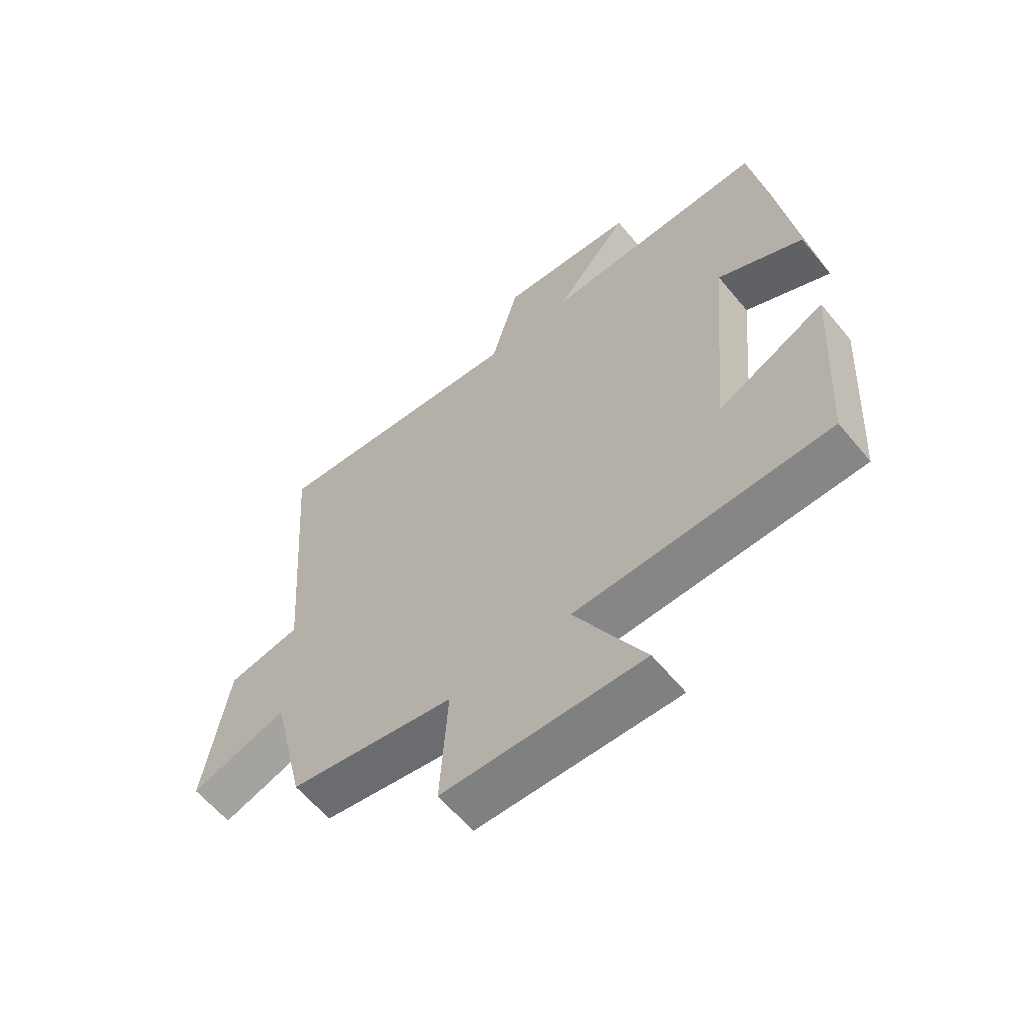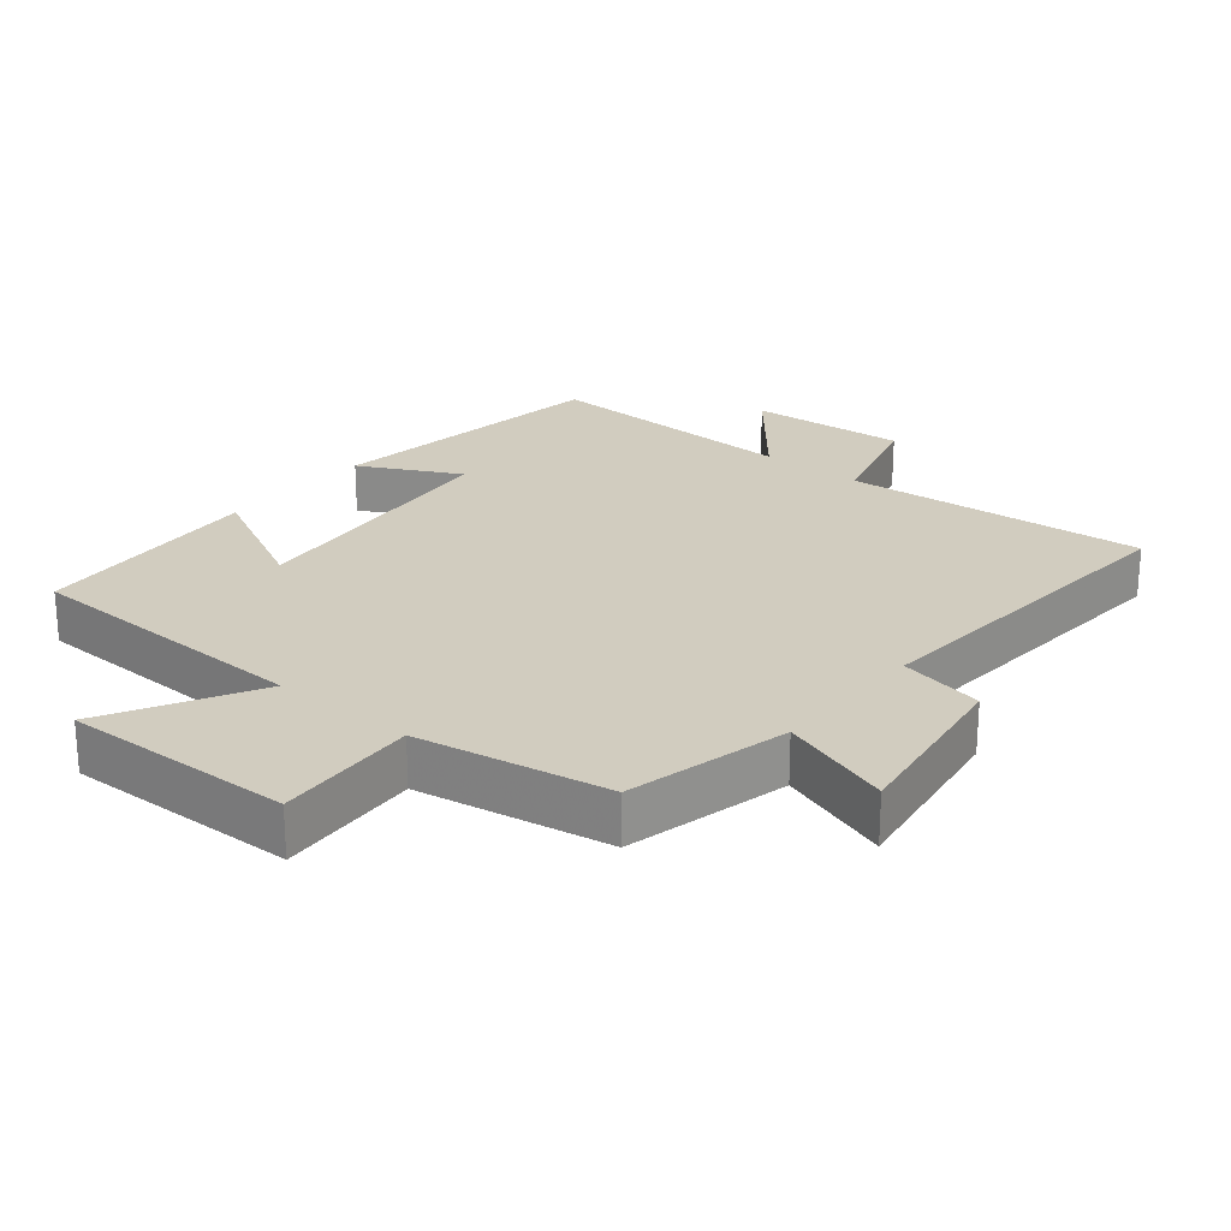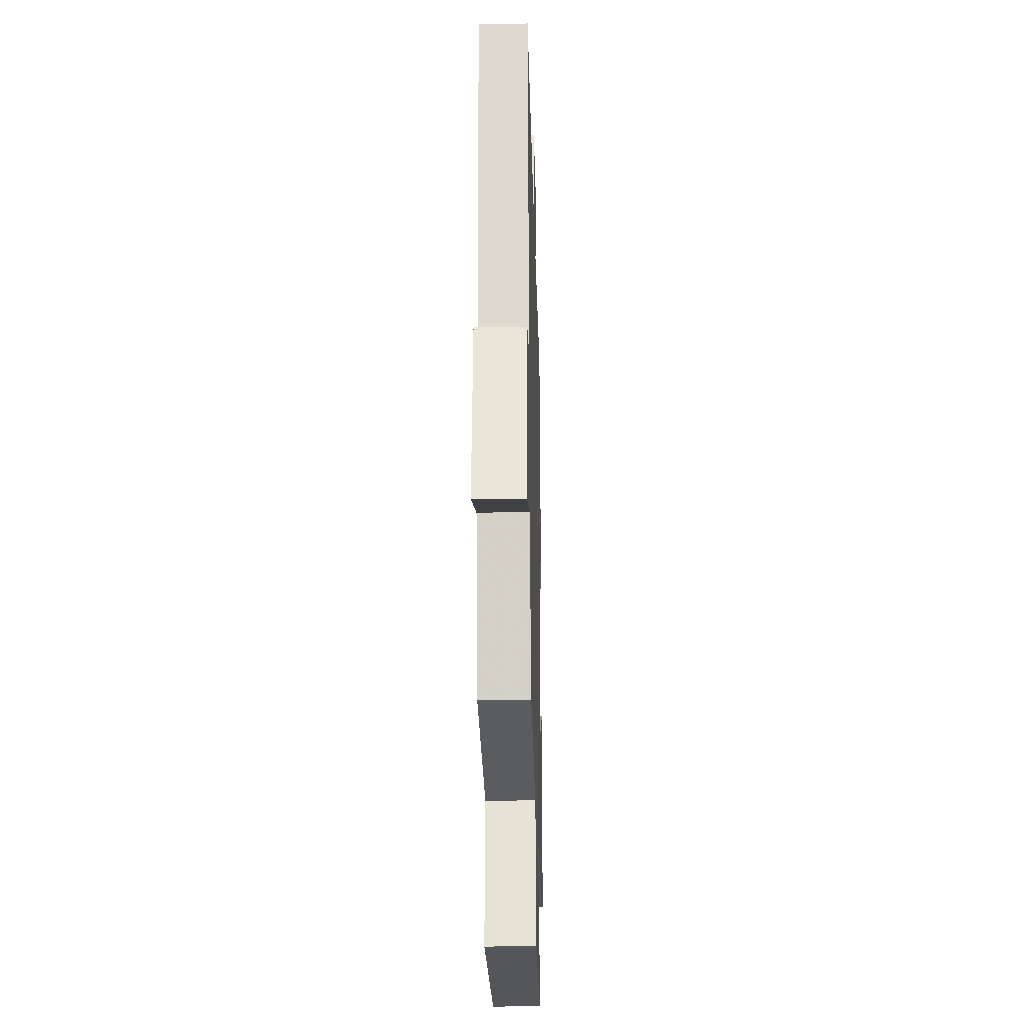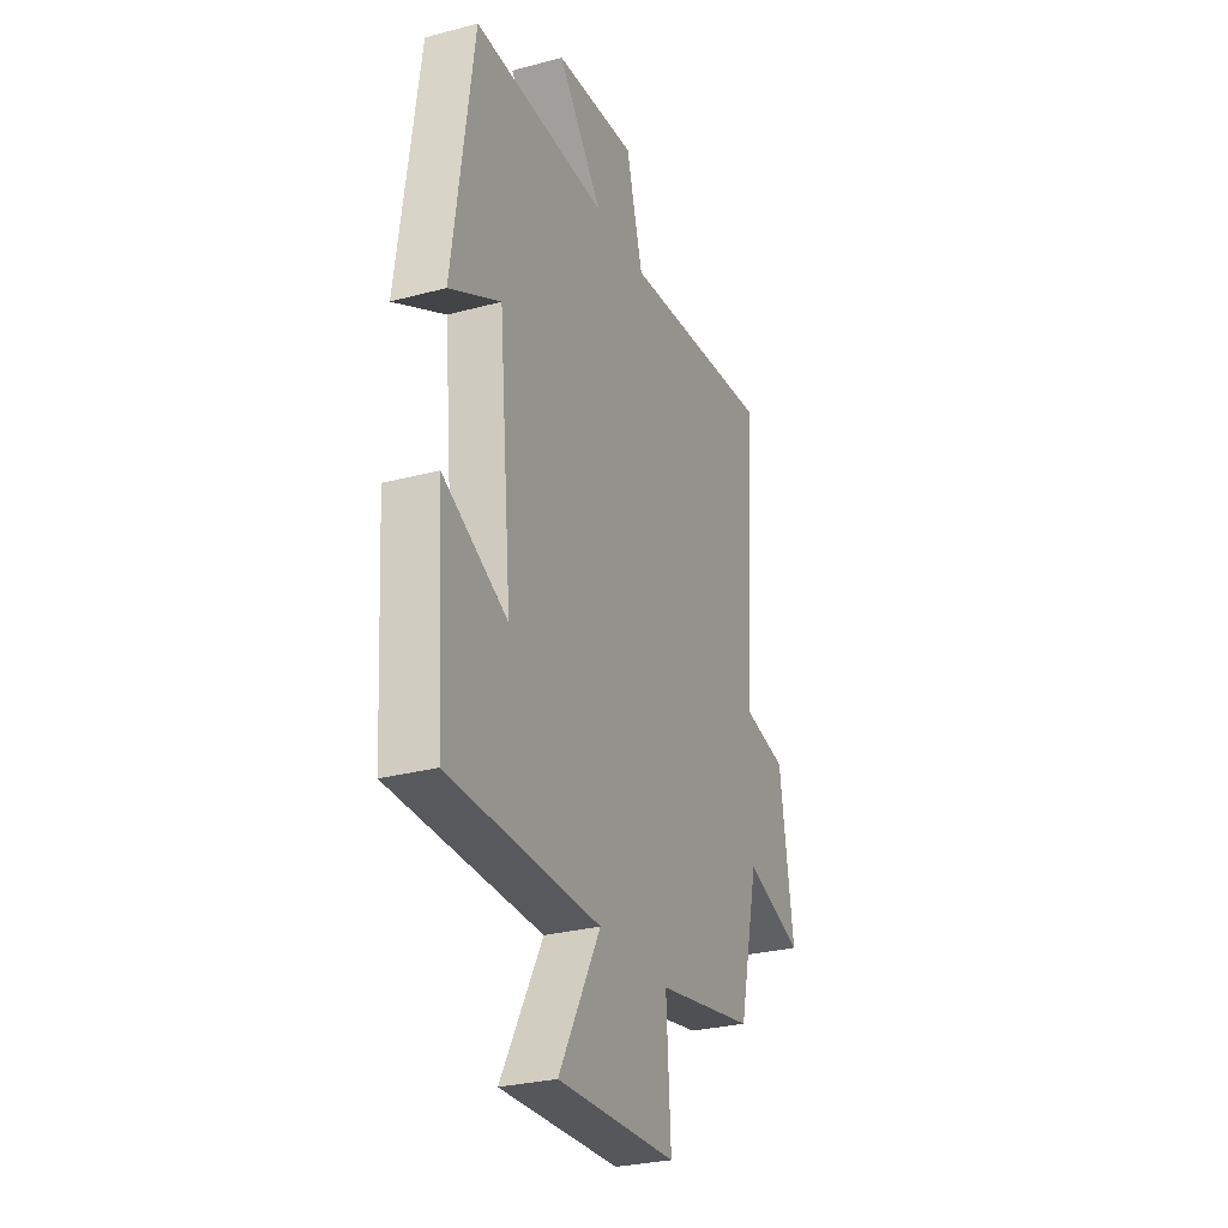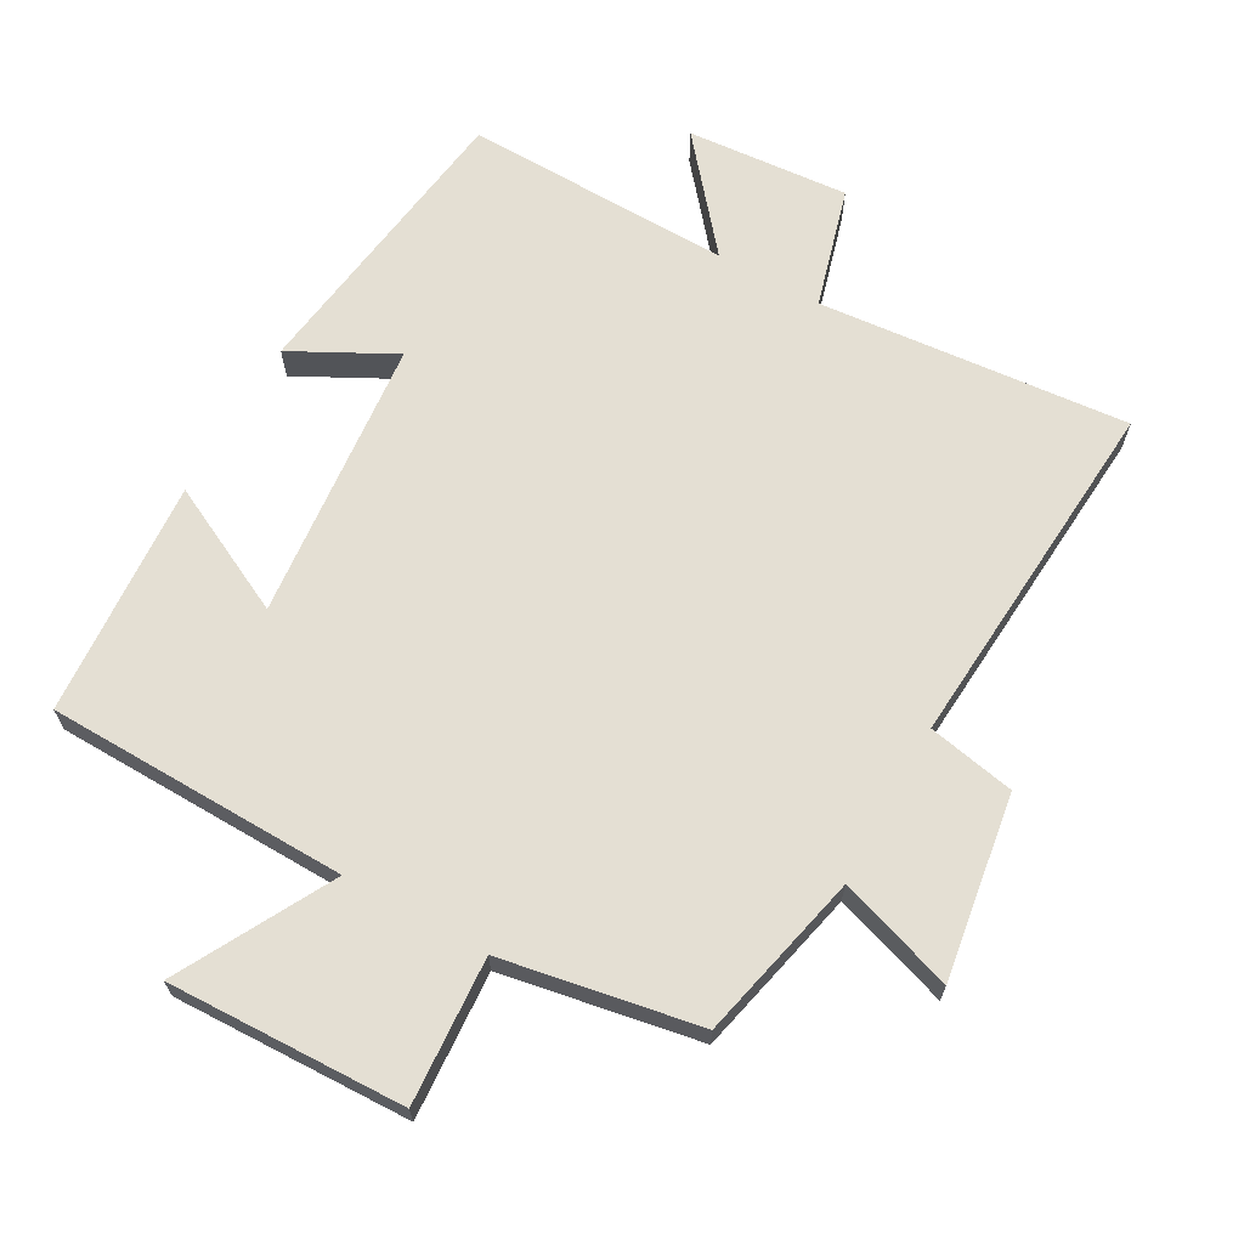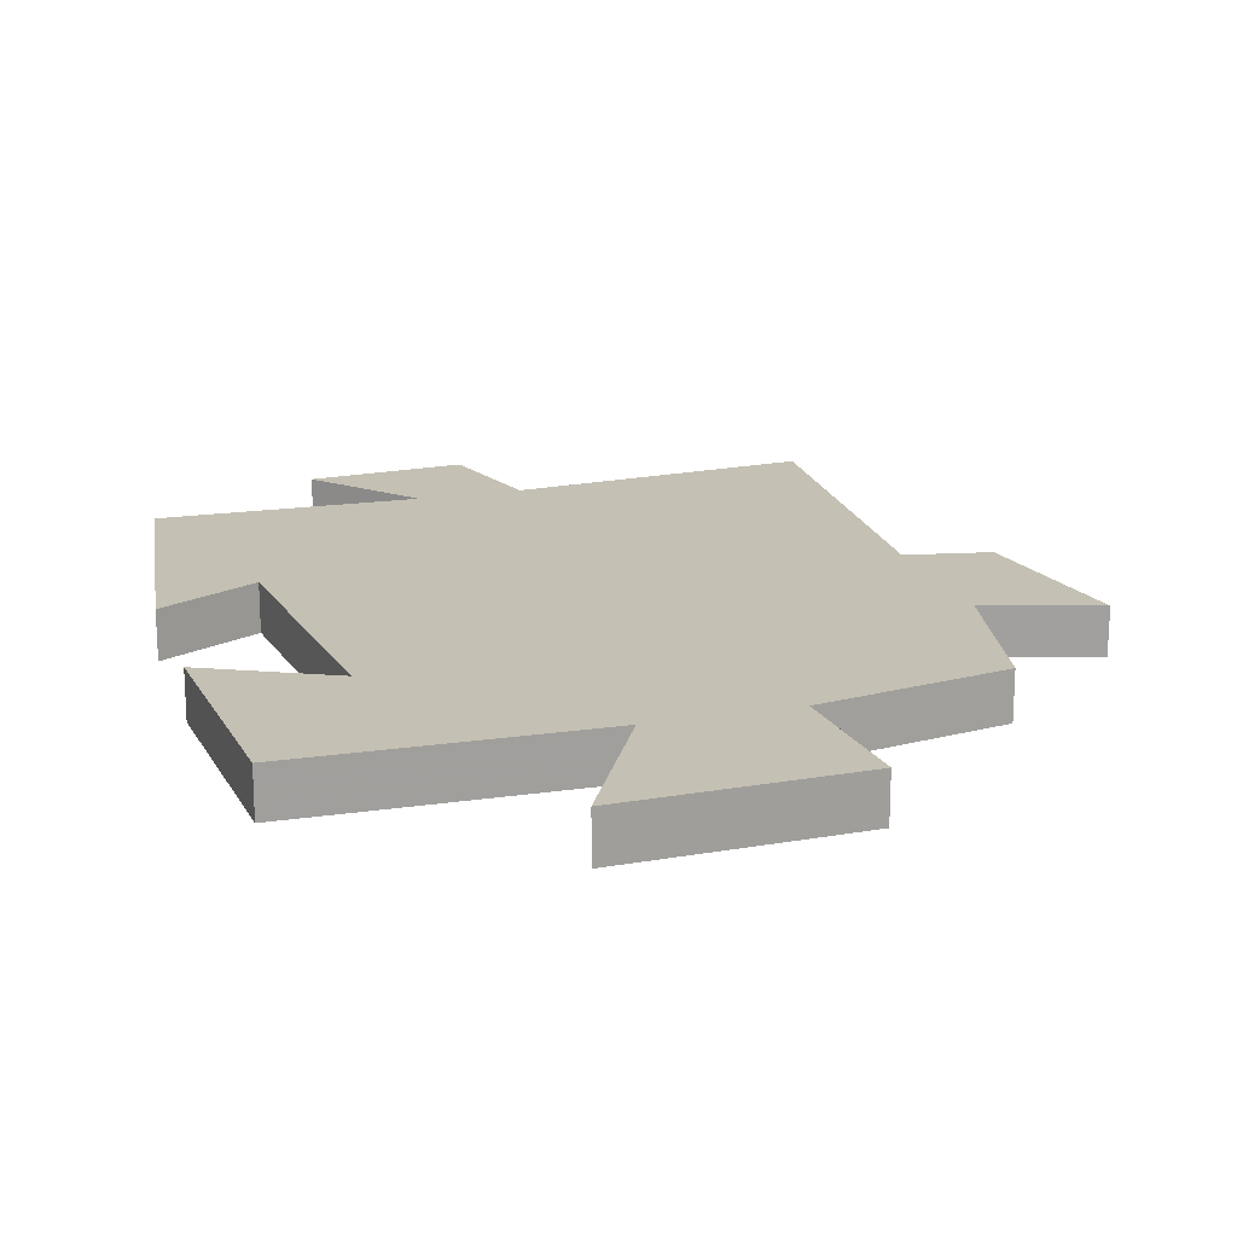
<metadata>
{"format":"obj","ext":"obj","renderer":"f3d","projection":"perspective","resolution":1024,"background":"white","views":[{"elev":-61.2,"azim":39.5,"up":"+Z"},{"elev":24.1,"azim":-140.4,"up":"+Y"},{"elev":-23.9,"azim":-88.4,"up":"+Z"},{"elev":-28.5,"azim":111.9,"up":"+Z"},{"elev":66.7,"azim":-150.9,"up":"+Y"},{"elev":18.0,"azim":162.6,"up":"+Y"}]}
</metadata>
<code>
v -0.538 0.07 0.539
v -0.094 0.07 0.5
v -0.046 0.07 0.672
v 0.186 0.07 0.654
v 0.058 0.07 0.5
v 0.441 0.07 0.509
v 0.5 0.07 0.086
v 0.354 0.07 0.162
v 0.316 0.07 -0.242
v 0.5 0.07 -0.15
v 0.478 0.07 -0.49
v 0.046 0.07 -0.5
v 0.165 0.07 -0.719
v -0.175 0.07 -0.709
v -0.162 0.07 -0.5
v -0.444 0.07 -0.45
v -0.5 0.07 -0.209
v -0.665 0.07 -0.264
v -0.625 0.07 0
v -0.5 0.07 0.025
v -0.538 0 0.539
v -0.094 0 0.5
v -0.046 0 0.672
v 0.186 0 0.654
v 0.058 0 0.5
v 0.441 0 0.509
v 0.5 0 0.086
v 0.354 0 0.162
v 0.316 0 -0.242
v 0.5 0 -0.15
v 0.478 0 -0.49
v 0.046 0 -0.5
v 0.165 0 -0.719
v -0.175 0 -0.709
v -0.162 0 -0.5
v -0.444 0 -0.45
v -0.5 0 -0.209
v -0.665 0 -0.264
v -0.625 0 0
v -0.5 0 0.025
f 17 18 19 20
f 15 16 17 20
f 15 20 1 2
f 12 13 14 15
f 11 12 15
f 10 11 15
f 9 10 15
f 8 9 15 2
f 5 6 7 8
f 5 8 2
f 2 3 4 5
f 40 39 38 37
f 40 37 36 35
f 22 21 40 35
f 35 34 33 32
f 35 32 31
f 35 31 30
f 35 30 29
f 22 35 29 28
f 28 27 26 25
f 22 28 25
f 25 24 23 22
f 1 21 22 2
f 2 22 23 3
f 3 23 24 4
f 4 24 25 5
f 5 25 26 6
f 6 26 27 7
f 7 27 28 8
f 8 28 29 9
f 9 29 30 10
f 10 30 31 11
f 11 31 32 12
f 12 32 33 13
f 13 33 34 14
f 14 34 35 15
f 15 35 36 16
f 16 36 37 17
f 17 37 38 18
f 18 38 39 19
f 19 39 40 20
f 20 40 21 1

</code>
